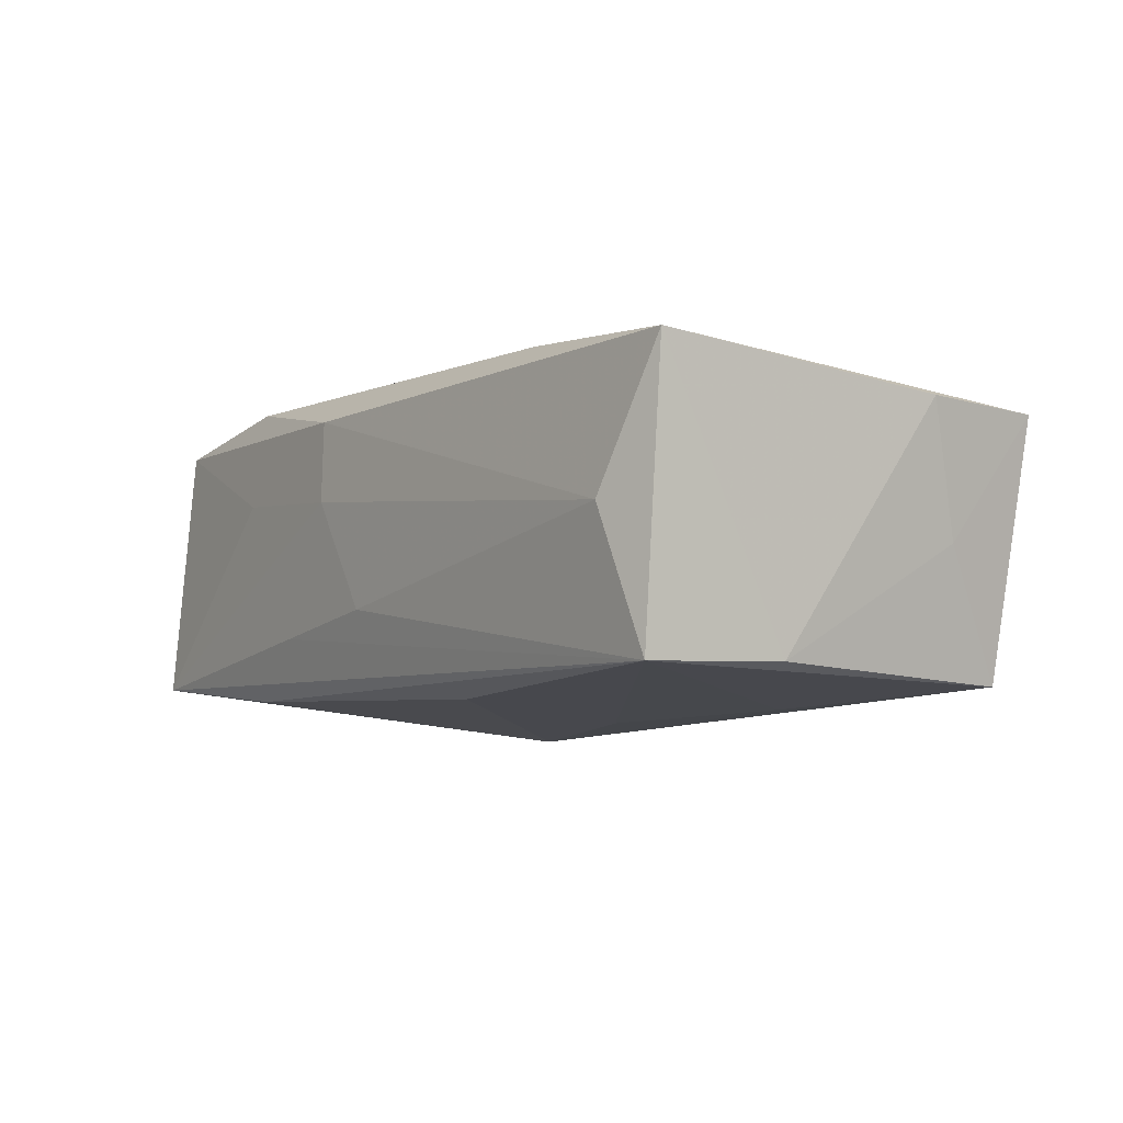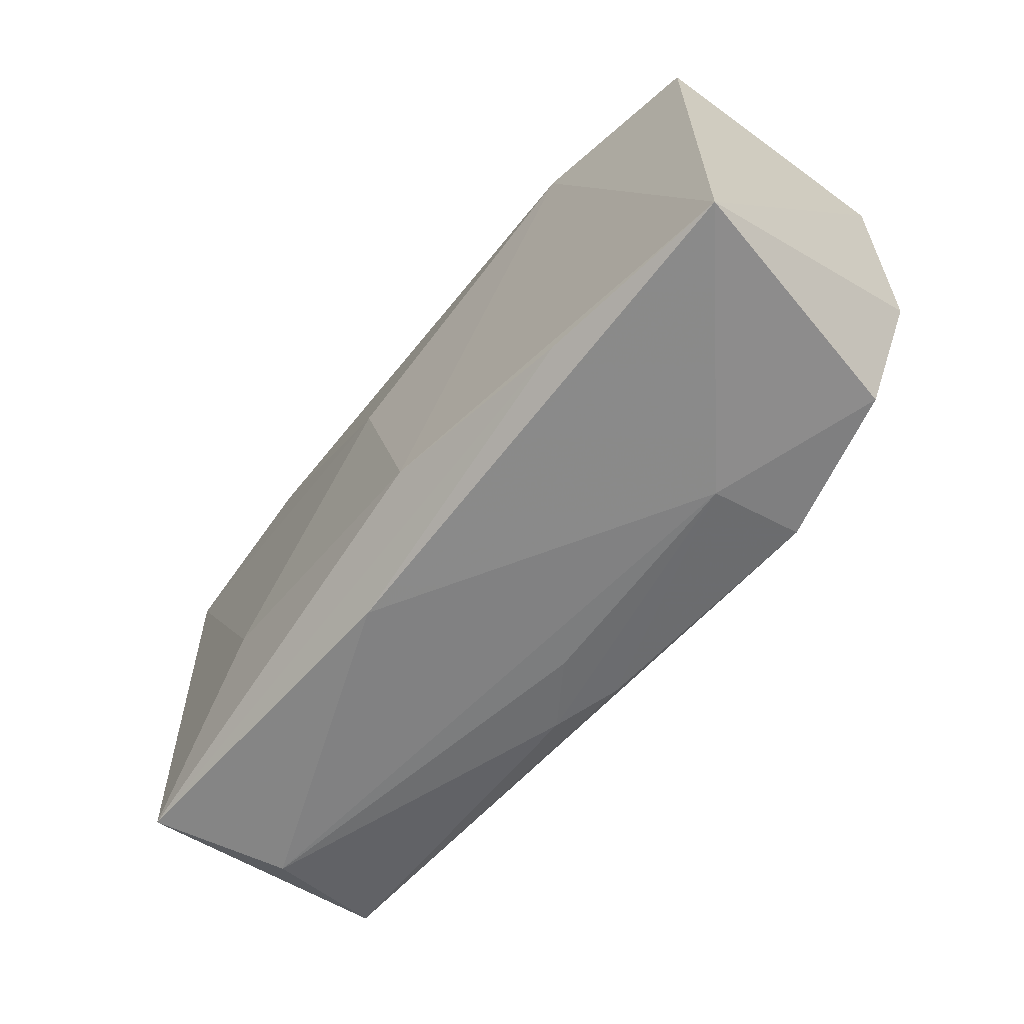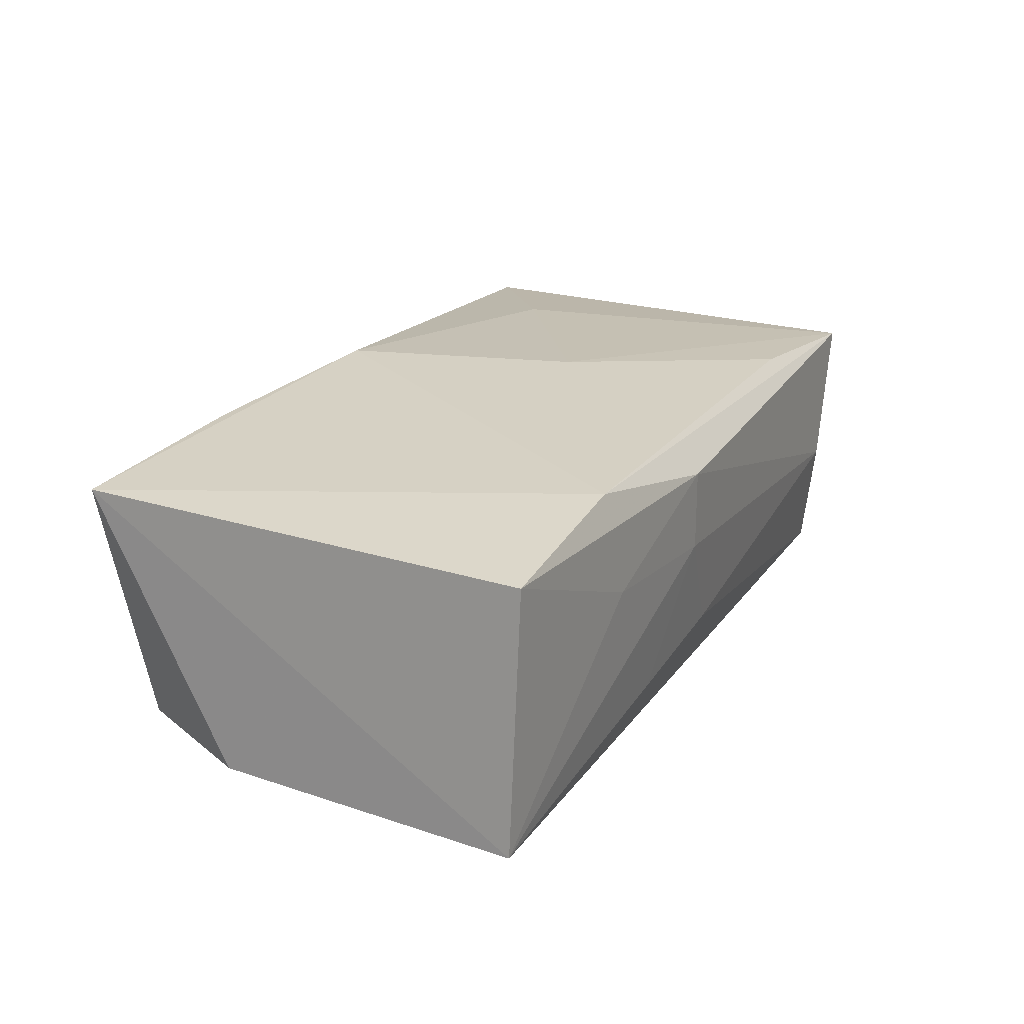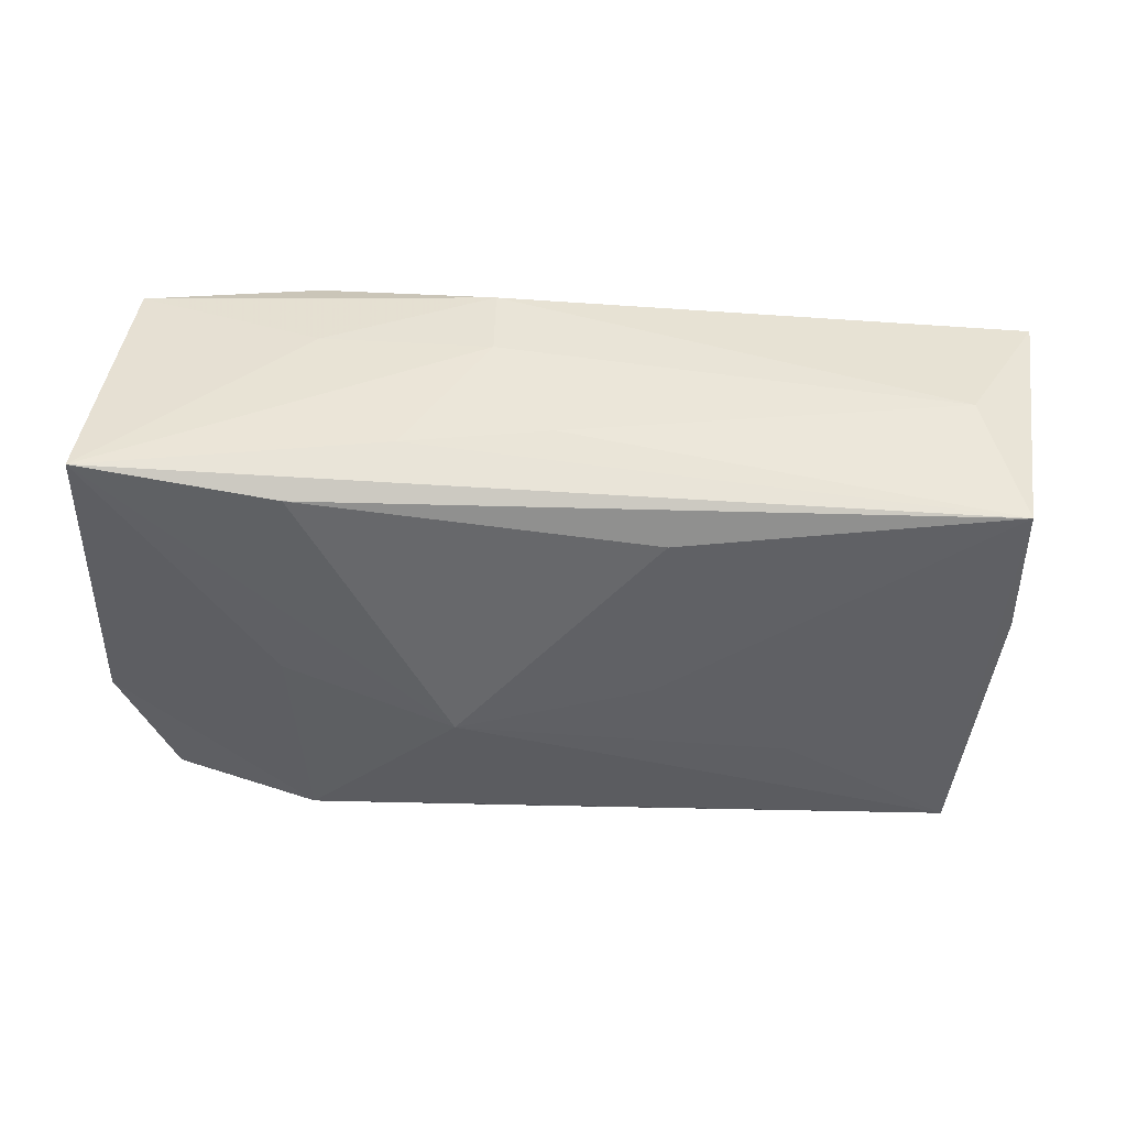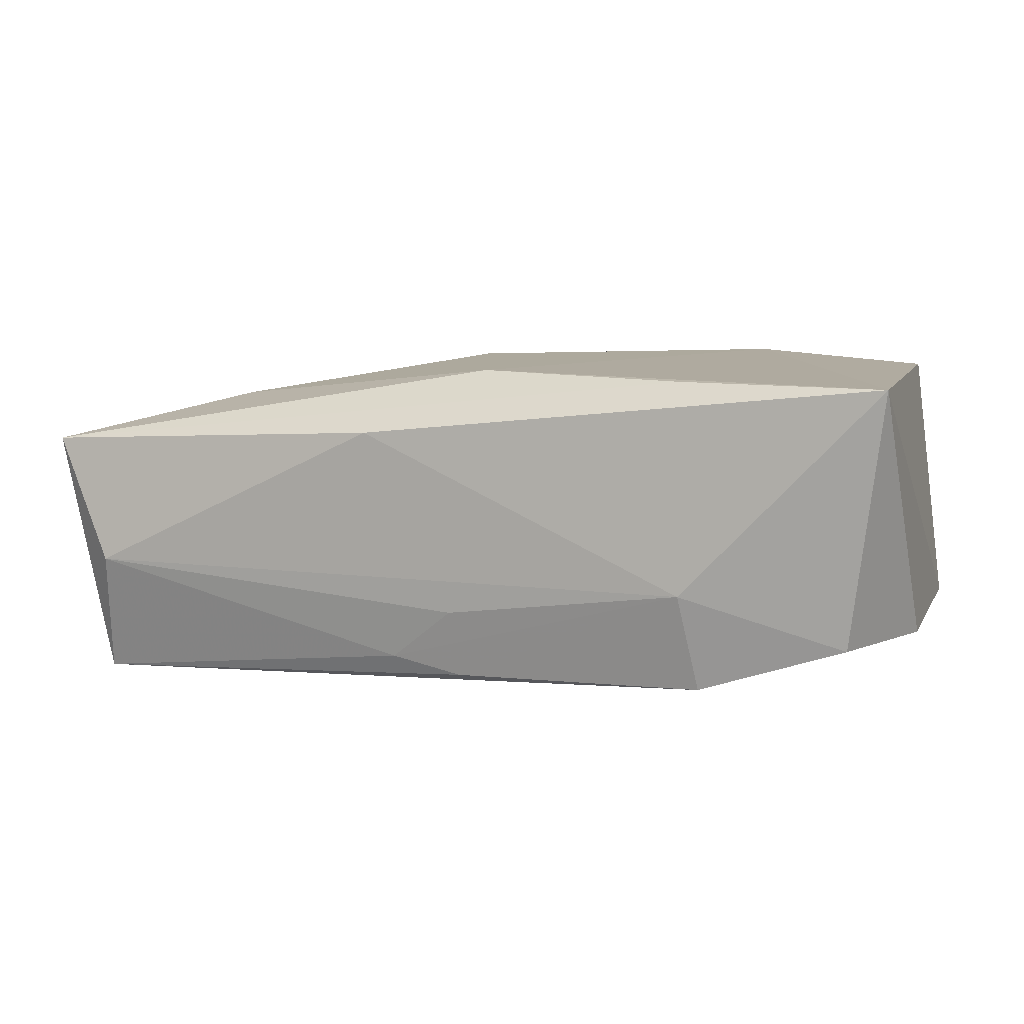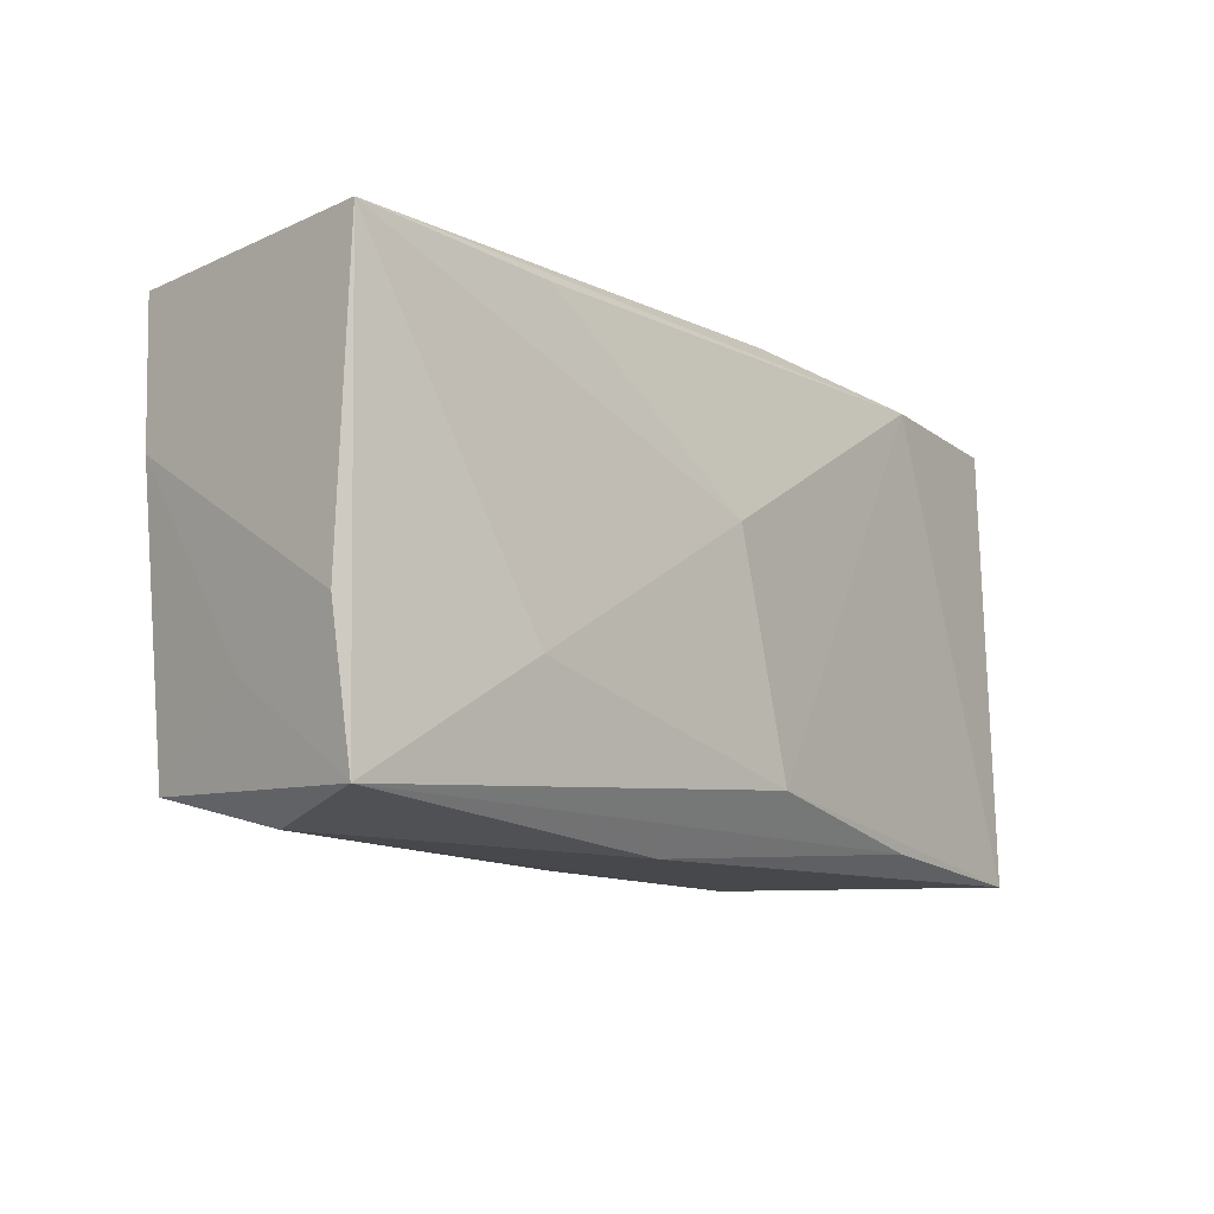
<metadata>
{"format":"obj","ext":"obj","renderer":"f3d","projection":"perspective","resolution":1024,"background":"white","views":[{"elev":-10.9,"azim":-126.0,"up":"+Z"},{"elev":-62.1,"azim":46.4,"up":"+Y"},{"elev":26.3,"azim":115.0,"up":"+Z"},{"elev":-46.9,"azim":179.0,"up":"+Z"},{"elev":8.9,"azim":16.6,"up":"+Z"},{"elev":-11.4,"azim":-53.9,"up":"+Y"}]}
</metadata>
<code>
v 0.0227 -0.0008401 -0.01221
v 0.01977 -0.02052 -0.003329
v 0.03624 -0.01995 0.01402
v 0.03558 0.01744 0.01331
v 0.005594 0.02037 0.003405
v -0.03667 -0.01013 -0.003367
v 0.03831 0.01774 -0.008812
v 0.02144 0.01662 -0.01151
v 0.0199 0.01928 0.005638
v 0.03818 -0.007533 -0.007815
v 0.01923 -0.01844 0.01413
v -0.02325 -0.00829 0.01127
v -0.03274 -0.01981 -0.002983
v -0.0387 0.01944 0.007755
v 0.00039 -0.01874 -0.01165
v -0.03246 0.02036 -0.003238
v 0.008462 -0.005144 -0.01484
v -9.353e-05 -0.02006 -0.005942
v 0.0005926 0.0197 -0.006299
v 0.01289 0.01909 -0.007127
v -0.008168 0.01469 -0.0141
v 0.02053 0.01778 0.01444
v -0.007474 -0.02052 0.00931
v 0.005518 0.02028 0.01028
v -0.005403 -0.01912 -0.01025
v -0.007604 -0.0003407 -0.01494
v -0.03915 -0.006194 0.006973
v -0.03597 0.006438 -0.01363
v -0.03768 -0.01802 0.007608
v -0.03371 -0.01707 -0.0134
v -0.01934 -0.007805 -0.01443
v -0.03547 0.01854 -0.01453
v 0.03335 -0.01767 -0.007678
v -0.02182 0.01793 0.01062
v 0.02124 -0.01857 -0.01152
v 0.001736 -0.01513 0.01444
v -0.003953 0.003965 0.01444
f 3 7 4
f 8 7 17
f 8 32 7
f 2 3 23
f 17 7 1
f 1 35 17
f 10 7 3
f 10 1 7
f 35 1 10
f 23 3 11
f 3 36 11
f 11 29 23
f 36 29 11
f 17 32 21
f 21 8 17
f 32 8 21
f 23 29 13
f 13 2 23
f 4 24 22
f 3 4 22
f 37 36 22
f 22 36 3
f 9 4 7
f 9 24 4
f 35 10 33
f 33 2 35
f 33 10 3
f 3 2 33
f 2 13 18
f 17 35 30
f 30 13 29
f 29 6 30
f 14 22 24
f 7 32 20
f 32 19 20
f 2 18 25
f 25 18 13
f 13 30 25
f 17 30 31
f 31 30 32
f 32 30 28
f 28 30 6
f 28 14 32
f 16 19 32
f 32 14 16
f 16 14 24
f 37 14 12
f 12 14 29
f 12 36 37
f 12 29 36
f 37 22 34
f 34 14 37
f 22 14 34
f 15 30 35
f 15 25 30
f 35 2 15
f 2 25 15
f 26 32 17
f 17 31 26
f 26 31 32
f 29 14 27
f 14 28 27
f 27 6 29
f 27 28 6
f 5 16 24
f 19 16 5
f 5 20 19
f 7 20 5
f 5 9 7
f 24 9 5

</code>
